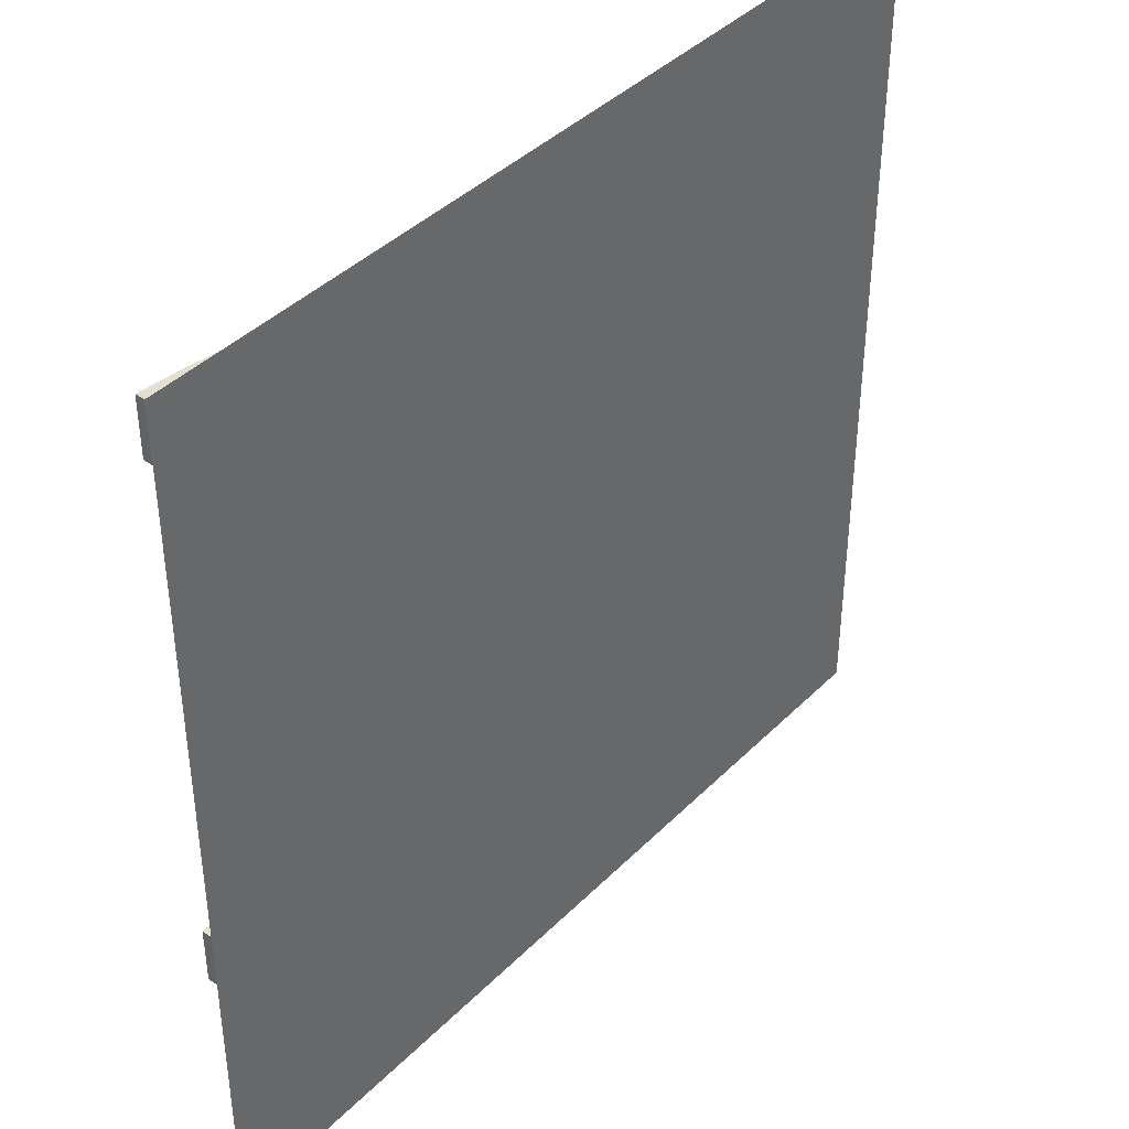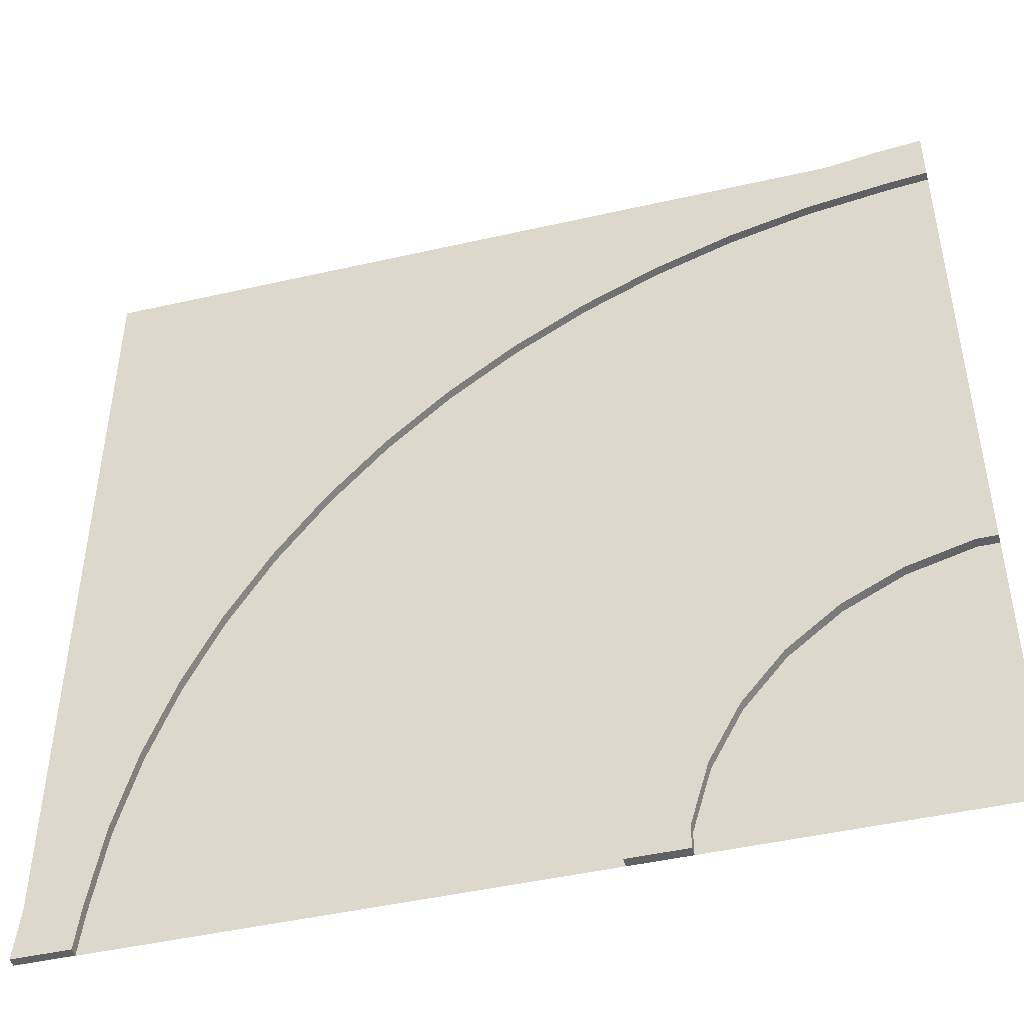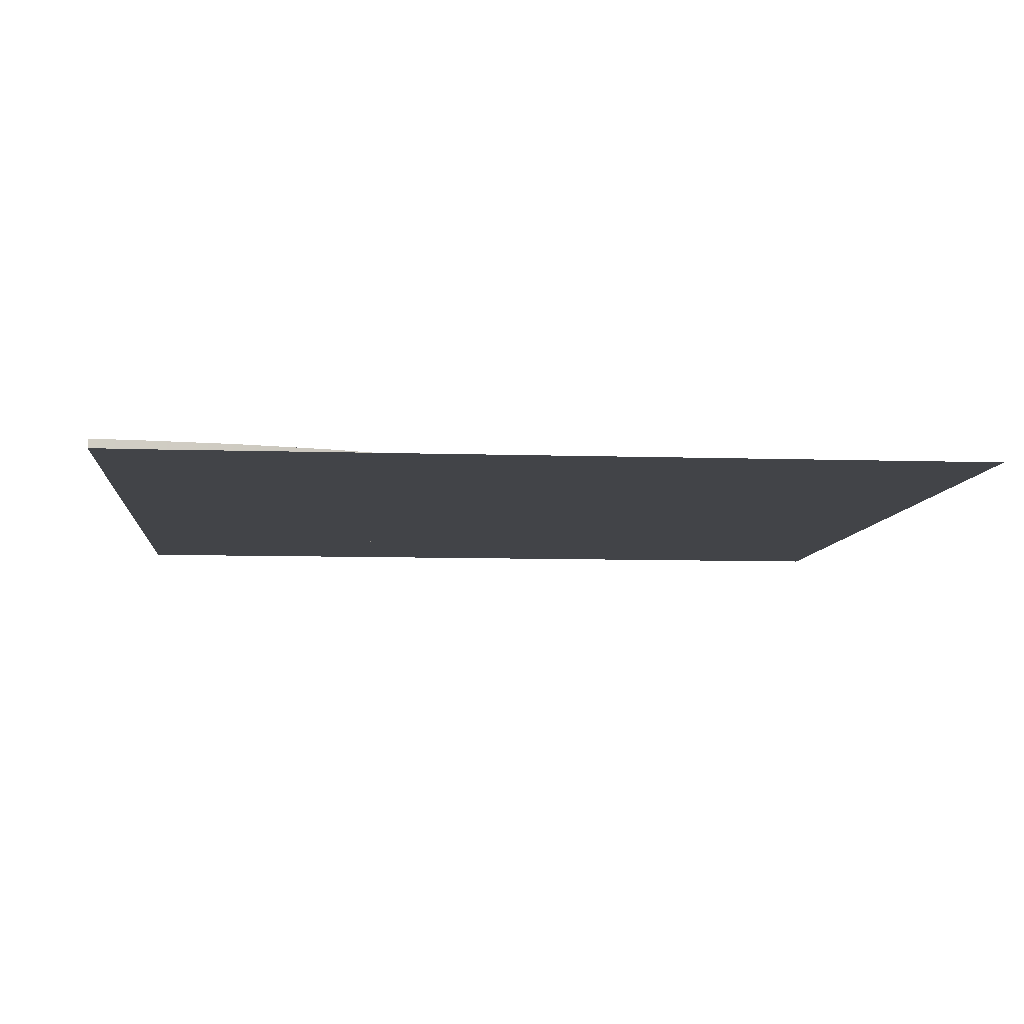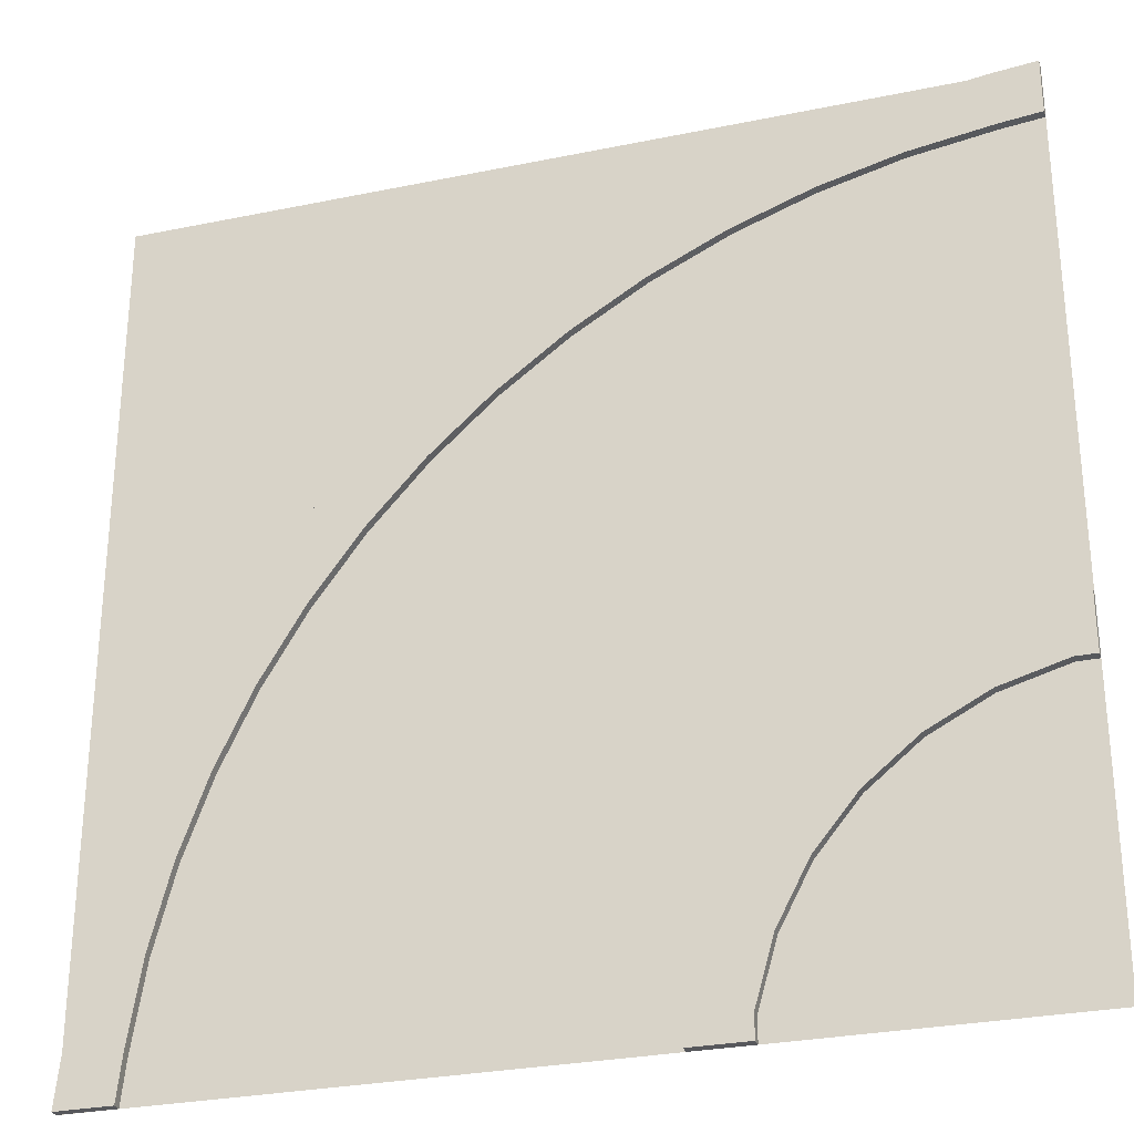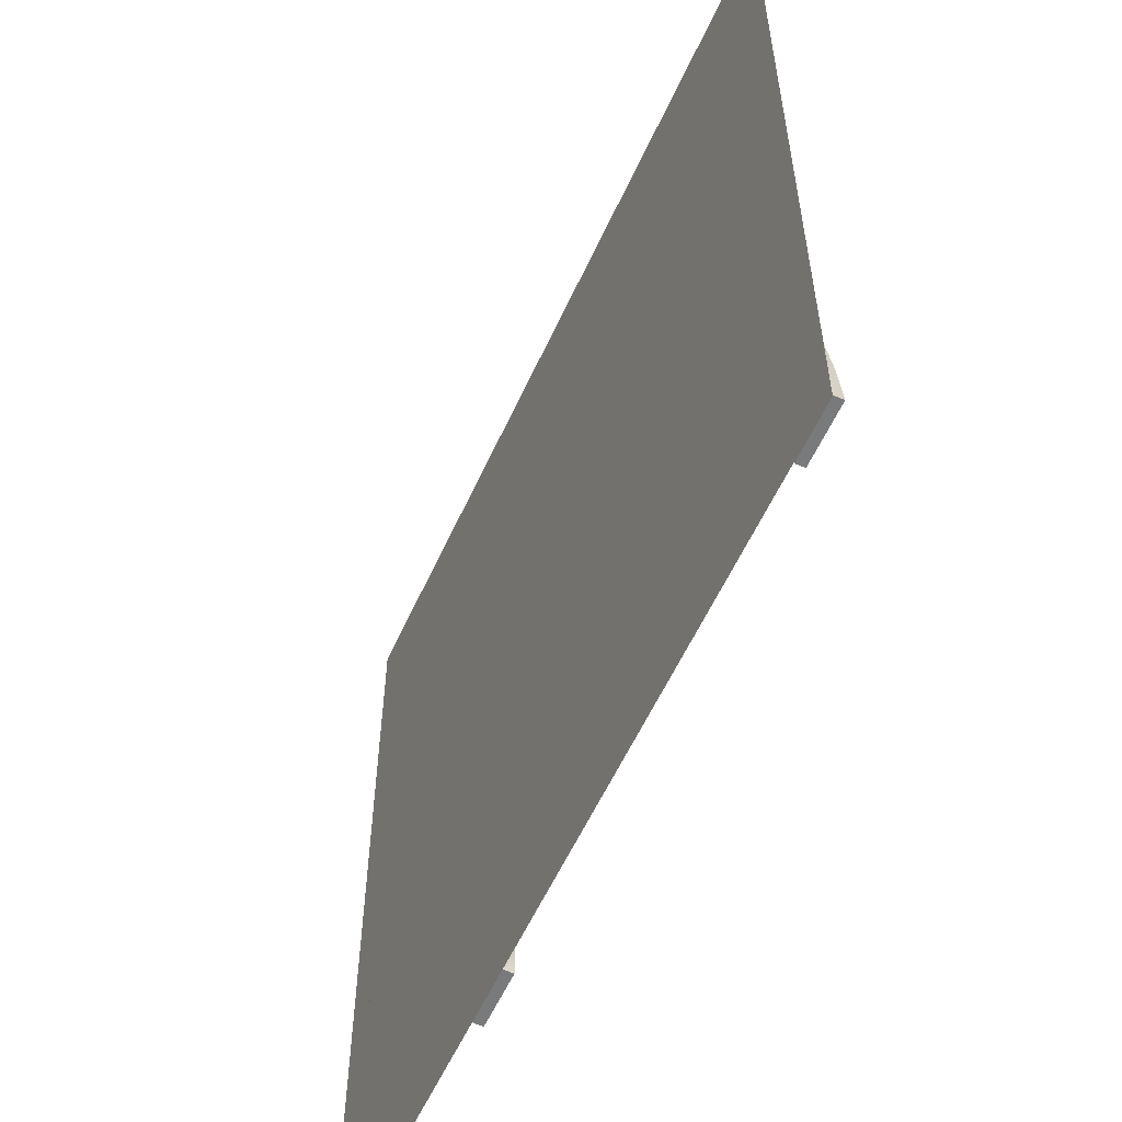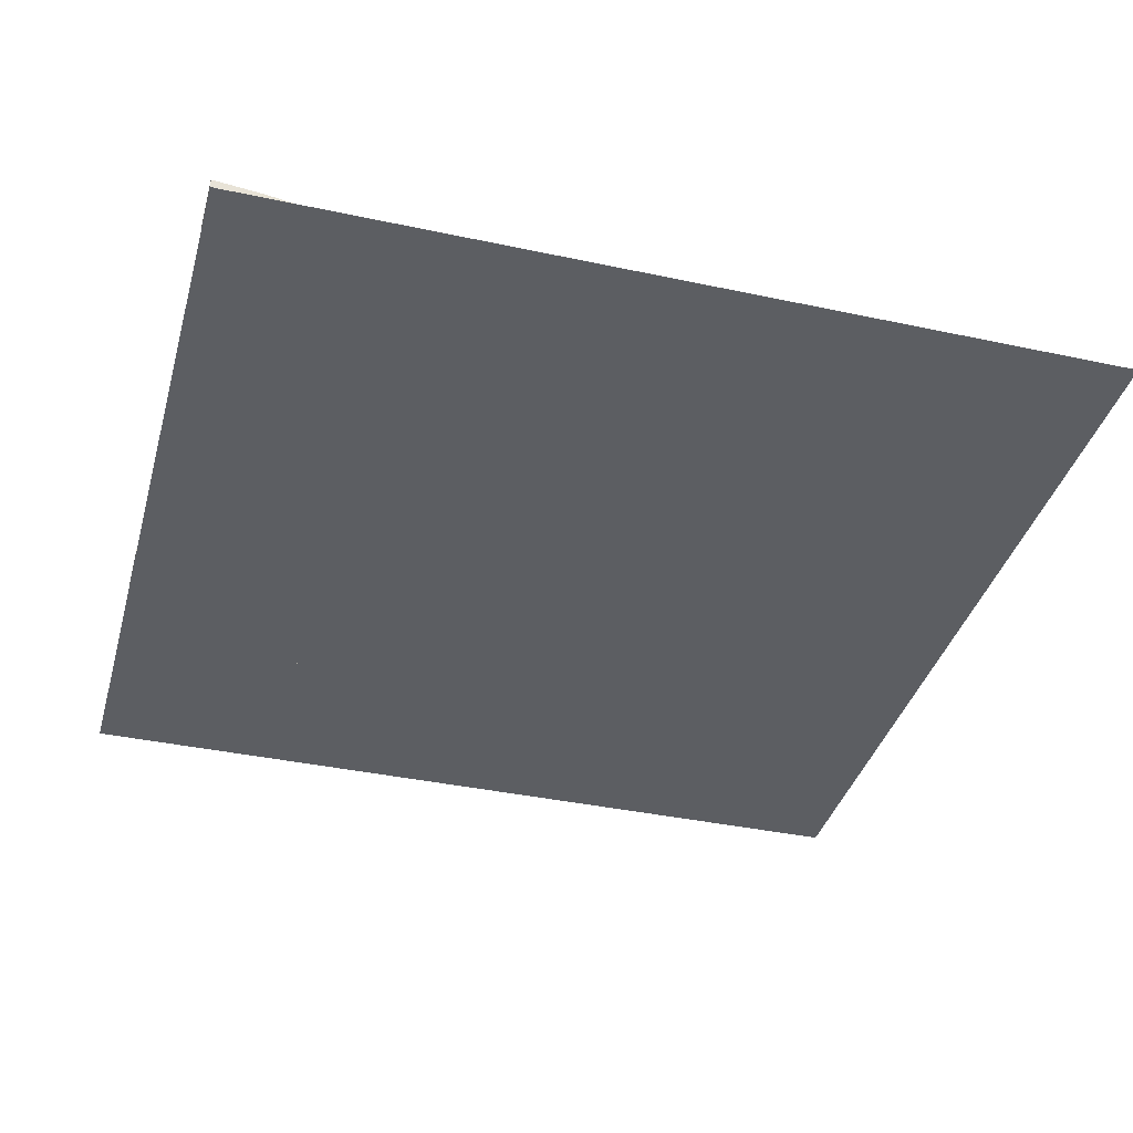
<metadata>
{"format":"obj","ext":"obj","renderer":"f3d","projection":"perspective","resolution":1024,"background":"white","views":[{"elev":40.9,"azim":-50.1,"up":"+Z"},{"elev":-46.5,"azim":-165.4,"up":"+Z"},{"elev":-7.7,"azim":-5.4,"up":"+Y"},{"elev":-28.8,"azim":-162.9,"up":"+Z"},{"elev":-58.0,"azim":65.6,"up":"+Z"},{"elev":-37.9,"azim":-15.3,"up":"+Y"}]}
</metadata>
<code>
v -20 -1e-06 9.862
v -20 -1e-06 11.81
v -20 0.3325 9.862
v -20 0.3325 11.81
v -10.18 0.3325 -8e-06
v -8.228 0.3325 -8e-06
v -10.18 -1e-06 -8e-06
v -8.228 -1e-06 -8e-06
v -13.32 0.3325 6.766
v -12.02 0.3325 8.069
v -12.02 -1e-06 8.069
v -13.32 -1e-06 6.766
v -17.11 0.3325 9.245
v -16.61 0.3325 11.07
v -16.61 -1e-06 11.07
v -17.11 -1e-06 9.245
v -8.993 -1e-06 3.503
v -8.993 0.3325 3.503
v -10.81 0.3325 2.99
v -10.81 -1e-06 2.99
v -8.228 -1e-06 0.8567
v -8.228 0.3325 0.8567
v -10.18 0.3325 0.8021
v -10.18 -1e-06 0.8021
v -11.87 0.3325 5.006
v -10.28 0.3325 5.94
v -10.28 -1e-06 5.94
v -11.87 -1e-06 5.006
v -14.16 -1e-06 9.801
v -14.16 0.3325 9.801
v -15.09 0.3325 8.199
v -15.09 -1e-06 8.199
v -19.3 0.3325 9.862
v -19.26 0.3325 11.81
v -19.26 -1e-06 11.81
v -19.3 -1e-06 9.862
v -20 0.01546 28.08
v -20 0.01546 30
v -20 0.317 28.08
v -20 0.317 30
v 8.082 0.317 4e-06
v 10 0.317 4e-06
v 8.082 0.01546 4e-06
v 10 0.01546 4e-06
v -0.6243 0.317 19.45
v 0.7295 0.317 20.8
v 0.7295 0.01546 20.8
v -0.6243 0.01546 19.45
v -10.2 0.317 25.83
v -9.467 0.317 27.6
v -9.467 0.01546 27.6
v -10.2 0.01546 25.83
v 7.563 0.01546 10.63
v 7.563 0.317 10.63
v 5.793 0.317 9.892
v 5.793 0.01546 9.892
v 9.37 0.01546 4.746
v 9.37 0.317 4.746
v 7.491 0.317 4.365
v 7.491 0.01546 4.365
v 3.053 0.317 14.98
v 4.645 0.317 16.05
v 4.645 0.01546 16.05
v 3.053 0.01546 14.98
v -4.035 0.01546 24.7
v -4.035 0.317 24.7
v -5.099 0.317 23.11
v -5.099 0.01546 23.11
v -15.73 0.317 27.51
v -15.36 0.317 29.39
v -15.36 0.01546 29.39
v -15.73 0.01546 27.51
v -18.6 0.317 27.94
v -18.41 0.317 29.85
v -18.41 0.01546 29.85
v -18.6 0.01546 27.94
v -12.37 0.01546 28.64
v -12.37 0.317 28.64
v -12.93 0.317 26.81
v -12.93 0.01546 26.81
v -7.583 0.317 24.59
v -6.68 0.317 26.29
v -6.68 0.01546 26.29
v -7.583 0.01546 24.59
v -1.557 0.01546 22.87
v -1.557 0.317 22.87
v -2.772 0.317 21.39
v -2.772 0.01546 21.39
v 1.324 0.317 17.31
v 2.804 0.317 18.53
v 2.804 0.01546 18.53
v 1.324 0.01546 17.31
v 6.237 0.01546 13.41
v 6.237 0.317 13.41
v 4.548 0.317 12.51
v 4.548 0.01546 12.51
v 6.777 0.317 7.17
v 8.61 0.317 7.733
v 8.61 0.01546 7.733
v 6.777 0.01546 7.17
v 9.835 0.01546 1.699
v 9.835 0.317 1.699
v 7.927 0.317 1.503
v 7.927 0.01546 1.503
v -20 -1e-06 10
v -20 0 5e-05
v -10 0 -8e-06
v -20 0 30
v 10 0 30
v 10 0 4e-06
v 4.652 0 14.64
v -5.348 0 24.64
v -10.27 0 4.096
v -15.81 0 9.635
v 0 0 0
v -2.809 0 9.368
v -10.58 0 17.14
v -20 -0 20
f 1 2 4 3
f 25 26 18 19
f 5 6 8 7
f 17 27 28 20
f 26 27 17 18
f 20 28 25 19
f 14 30 31 13
f 29 30 14 15
f 32 29 15 16
f 13 31 32 16
f 33 34 14 13
f 34 35 15 14
f 15 35 36 16
f 16 36 33 13
f 21 22 18 17
f 18 22 23 19
f 19 23 24 20
f 24 21 17 20
f 22 21 8 6
f 23 22 6 5
f 7 24 23 5
f 8 21 24 7
f 10 26 25 9
f 27 26 10 11
f 28 27 11 12
f 9 25 28 12
f 30 29 11 10
f 31 30 10 9
f 12 32 31 9
f 11 29 32 12
f 4 34 33 3
f 35 34 4 2
f 36 35 2 1
f 3 33 36 1
f 37 38 40 39
f 61 62 94 95
f 41 42 44 43
f 96 93 63 64
f 62 63 93 94
f 95 96 64 61
f 81 82 66 67
f 82 83 65 66
f 68 65 83 84
f 67 68 84 81
f 69 70 78 79
f 70 71 77 78
f 80 77 71 72
f 79 80 72 69
f 98 99 57 58
f 97 98 58 59
f 59 60 100 97
f 60 57 99 100
f 58 57 101 102
f 59 58 102 103
f 103 104 60 59
f 104 101 57 60
f 89 90 62 61
f 90 91 63 62
f 64 63 91 92
f 61 64 92 89
f 66 65 85 86
f 67 66 86 87
f 87 88 68 67
f 88 85 65 68
f 73 74 70 69
f 74 75 71 70
f 72 71 75 76
f 69 72 76 73
f 39 40 74 73
f 38 75 74 40
f 76 75 38 37
f 73 76 37 39
f 78 77 51 50
f 79 78 50 49
f 49 52 80 79
f 52 51 77 80
f 49 50 82 81
f 50 51 83 82
f 84 83 51 52
f 81 84 52 49
f 86 85 47 46
f 87 86 46 45
f 45 48 88 87
f 48 47 85 88
f 45 46 90 89
f 46 47 91 90
f 92 91 47 48
f 89 92 48 45
f 94 93 53 54
f 95 94 54 55
f 55 56 96 95
f 56 53 93 96
f 55 54 98 97
f 54 53 99 98
f 100 99 53 56
f 97 100 56 55
f 102 101 44 42
f 103 102 42 41
f 43 104 103 41
f 43 44 101 104
f 113 107 106
f 110 111 109
f 108 109 112
f 112 109 111
f 116 117 112 111
f 114 113 106
f 105 114 106
f 115 116 111 110
f 117 118 108 112
f 113 116 115 107
f 114 117 116 113
f 114 105 118 117

</code>
